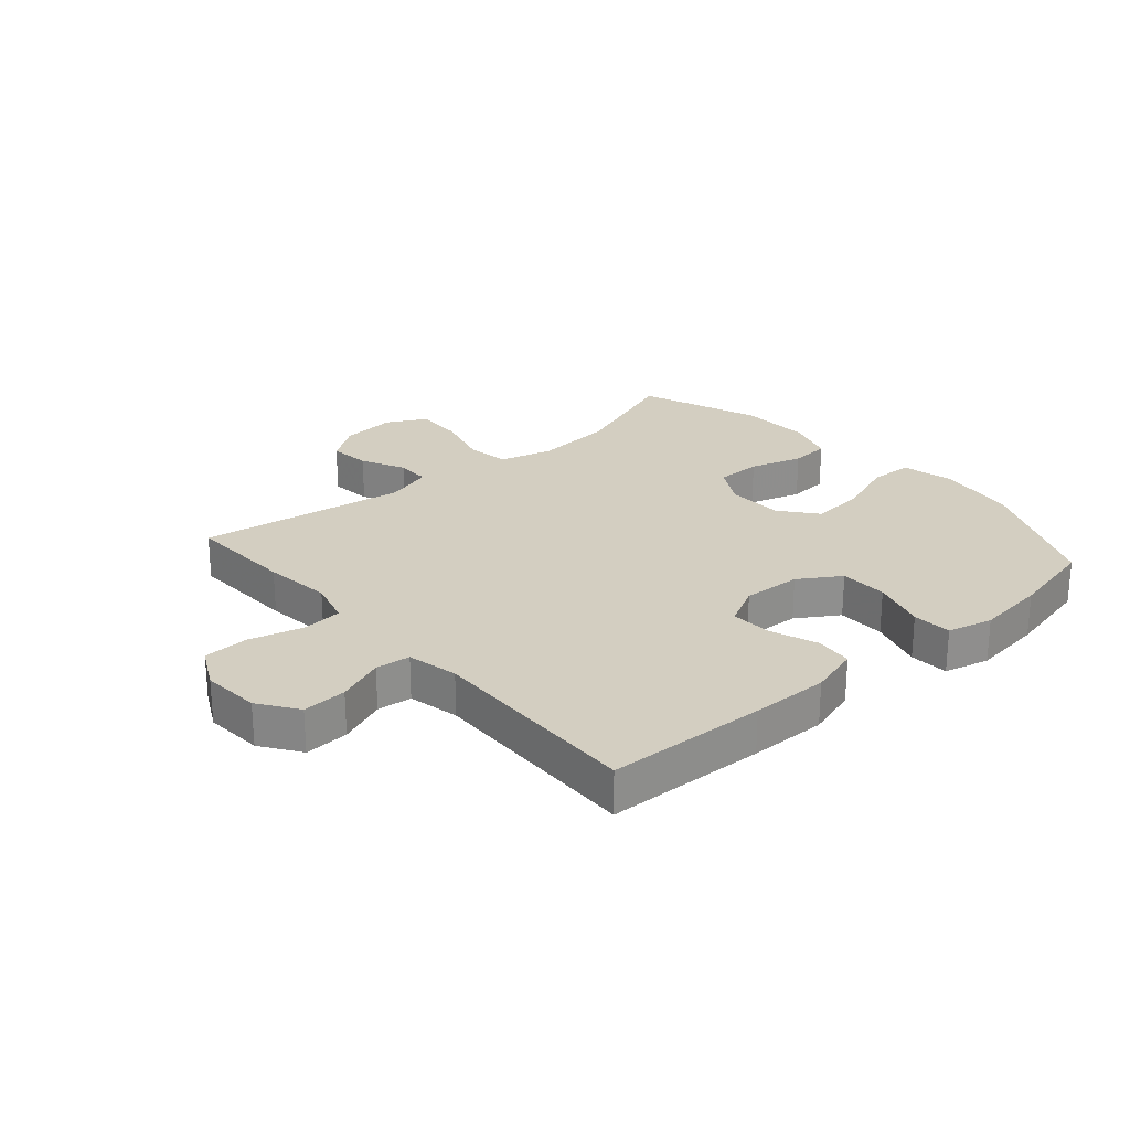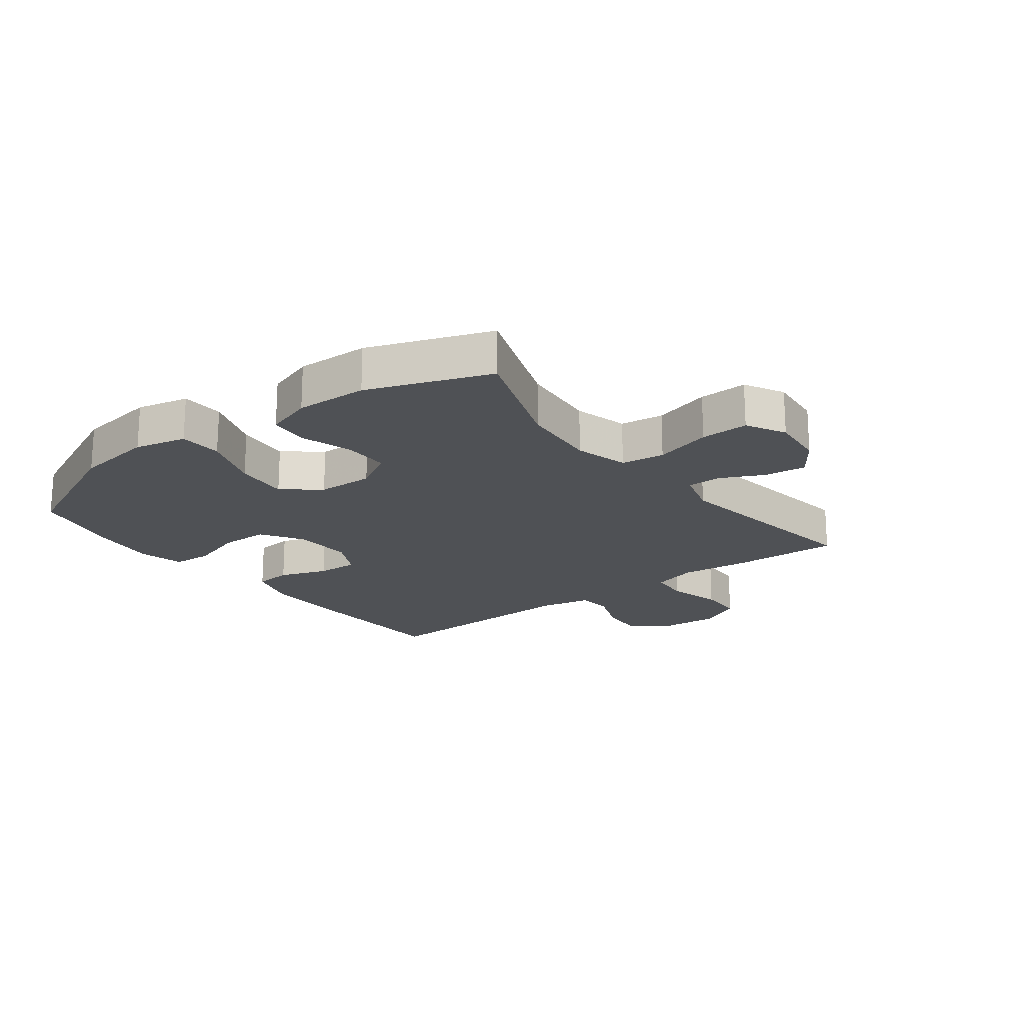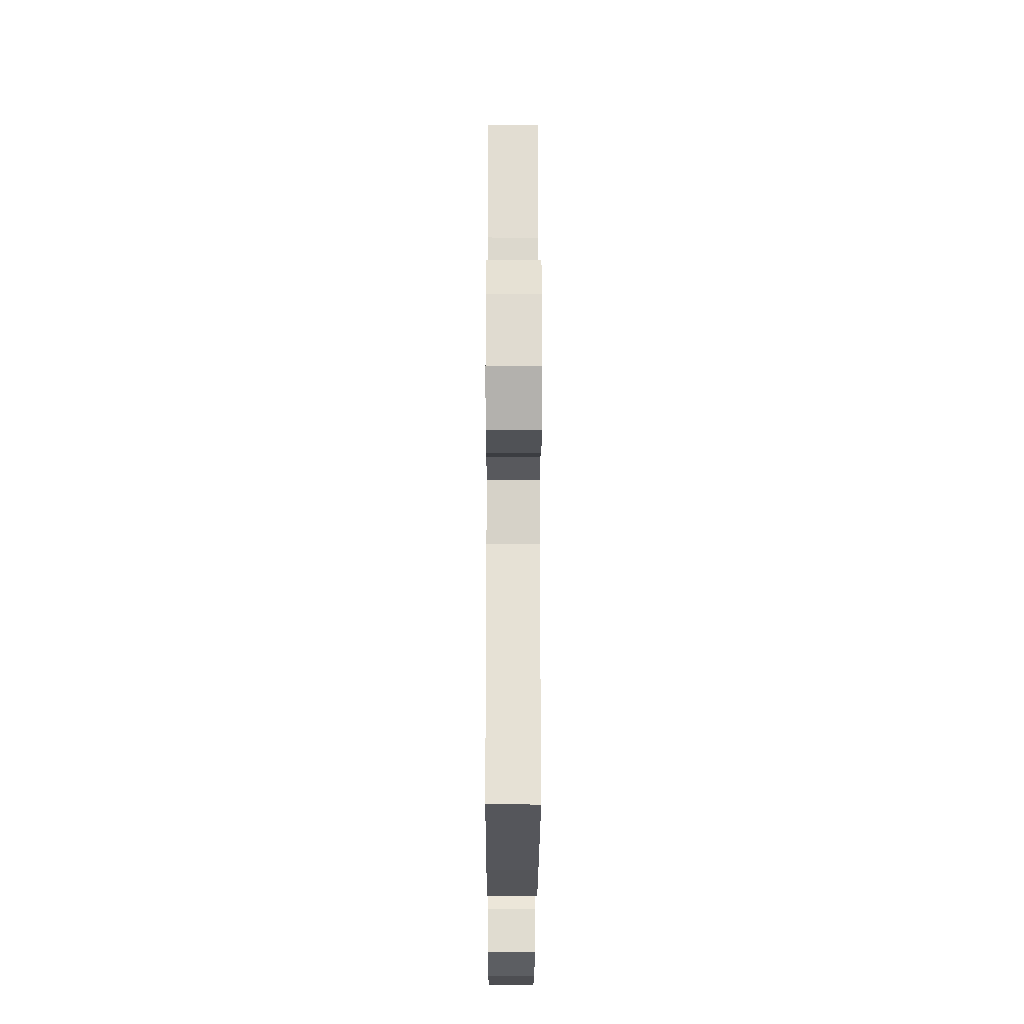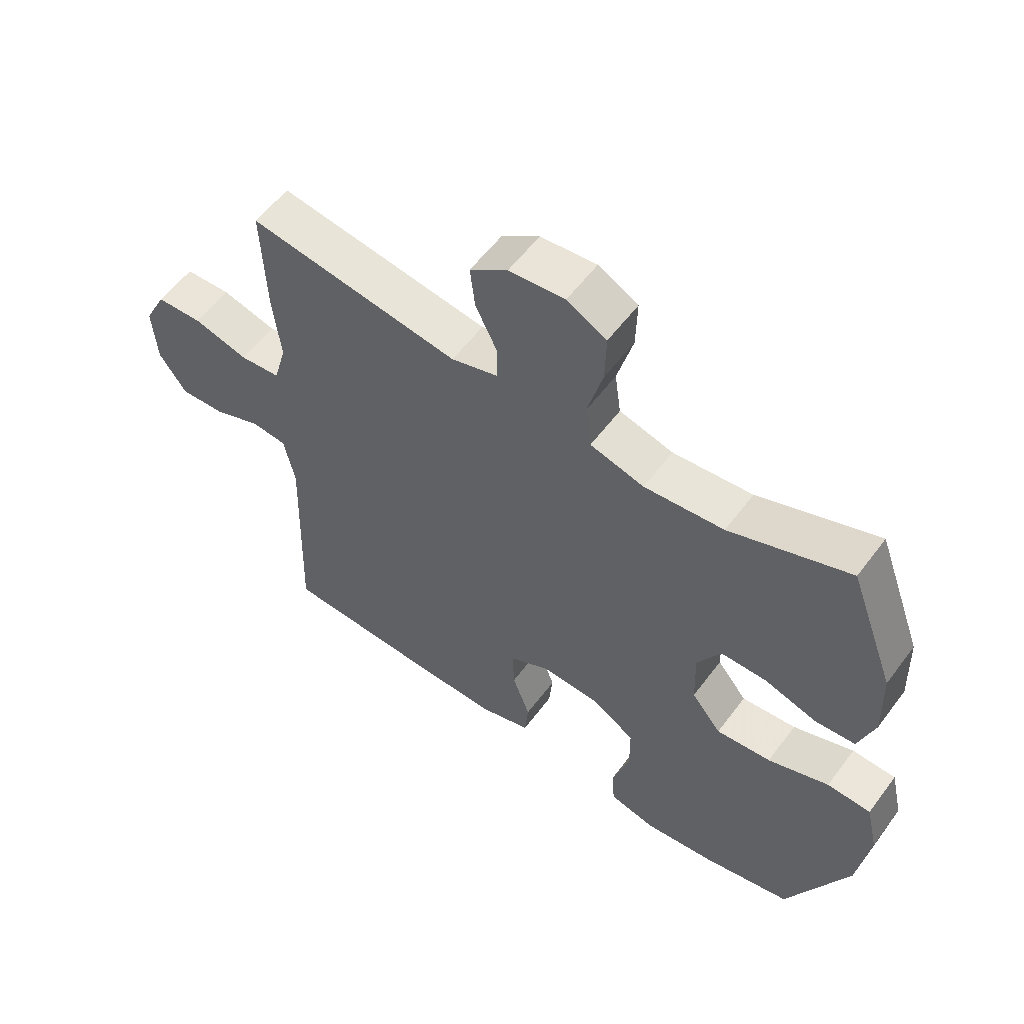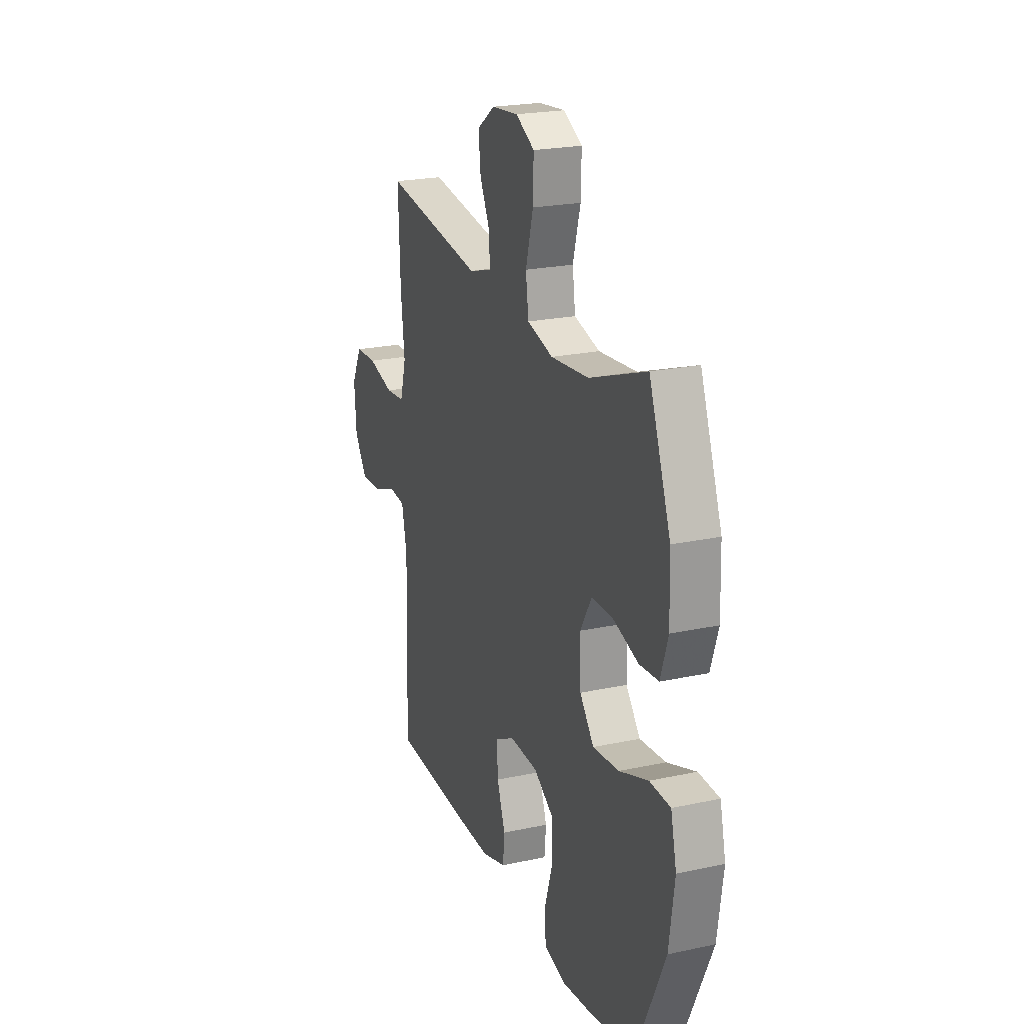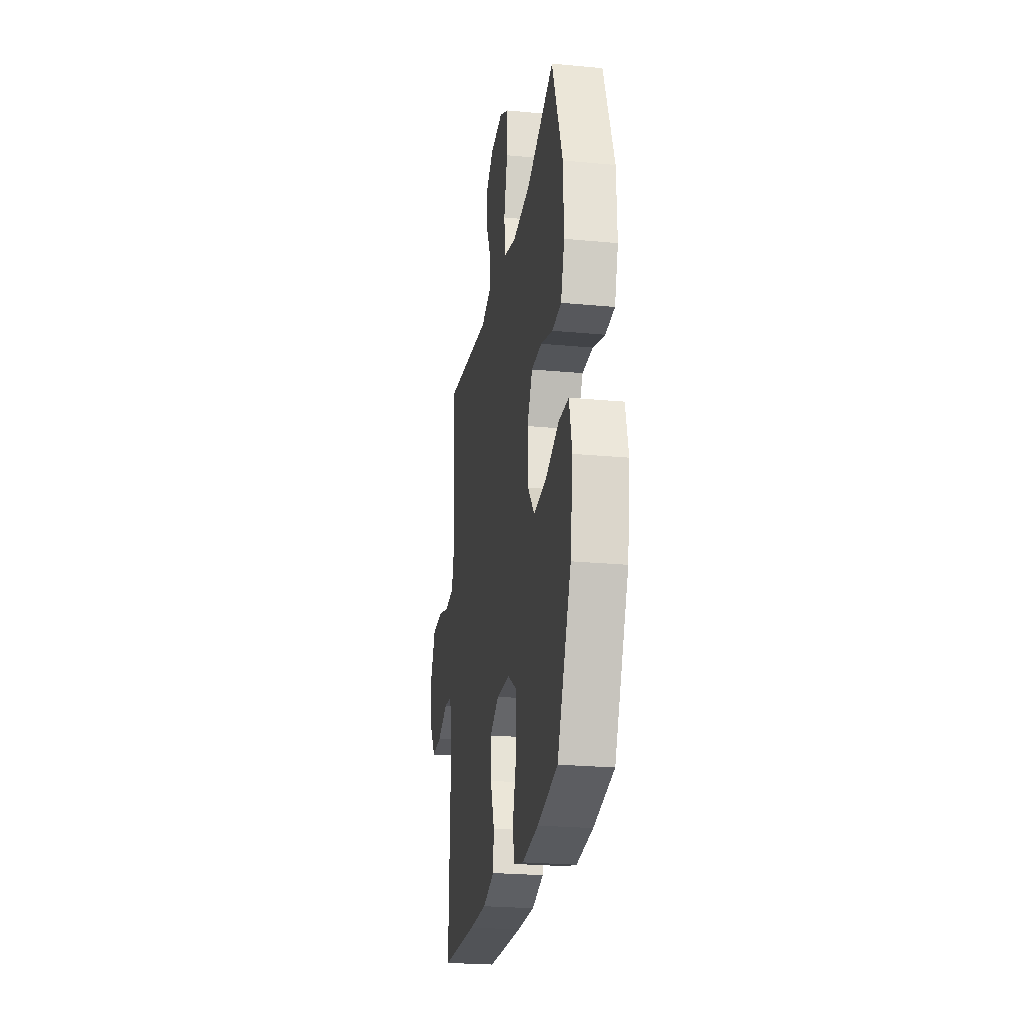
<metadata>
{"format":"obj","ext":"obj","renderer":"f3d","projection":"perspective","resolution":1024,"background":"white","views":[{"elev":25.3,"azim":138.9,"up":"+Y"},{"elev":-19.7,"azim":-52.6,"up":"+Y"},{"elev":-23.9,"azim":89.8,"up":"+Z"},{"elev":56.7,"azim":-143.7,"up":"+Z"},{"elev":22.2,"azim":-110.6,"up":"+Z"},{"elev":-24.2,"azim":-98.9,"up":"+Z"}]}
</metadata>
<code>
v 0.5 0.07 0.5
v 0.493 0.07 0.32
v 0.48 0.07 0.206
v 0.501 0.07 0.131
v 0.568 0.07 0.125
v 0.658 0.07 0.149
v 0.734 0.07 0.146
v 0.77 0.07 0.076
v 0.763 0.07 -0.021
v 0.718 0.07 -0.086
v 0.644 0.07 -0.082
v 0.565 0.07 -0.051
v 0.507 0.07 -0.057
v 0.489 0.07 -0.142
v 0.5 0.07 -0.5
v 0.235 0.07 -0.511
v 0.106 0.07 -0.513
v 0.022 0.07 -0.488
v 0.016 0.07 -0.426
v 0.045 0.07 -0.347
v 0.048 0.07 -0.278
v -0.019 0.07 -0.243
v -0.117 0.07 -0.248
v -0.186 0.07 -0.292
v -0.187 0.07 -0.372
v -0.159 0.07 -0.462
v -0.163 0.07 -0.527
v -0.238 0.07 -0.546
v -0.355 0.07 -0.532
v -0.5 0.07 -0.5
v -0.601 0.07 -0.279
v -0.62 0.07 -0.146
v -0.6 0.07 -0.06
v -0.528 0.07 -0.057
v -0.428 0.07 -0.093
v -0.338 0.07 -0.101
v -0.289 0.07 -0.04
v -0.286 0.07 0.054
v -0.325 0.07 0.121
v -0.4 0.07 0.121
v -0.487 0.07 0.094
v -0.553 0.07 0.099
v -0.579 0.07 0.178
v -0.575 0.07 0.298
v -0.5 0.07 0.5
v -0.303 0.07 0.428
v -0.172 0.07 0.416
v -0.083 0.07 0.44
v -0.073 0.07 0.512
v -0.099 0.07 0.607
v -0.101 0.07 0.687
v -0.036 0.07 0.722
v 0.056 0.07 0.713
v 0.118 0.07 0.669
v 0.11 0.07 0.6
v 0.074 0.07 0.527
v 0.074 0.07 0.471
v 0.152 0.07 0.448
v 0.5 0 0.5
v 0.493 0 0.32
v 0.48 0 0.206
v 0.501 0 0.131
v 0.568 0 0.125
v 0.658 0 0.149
v 0.734 0 0.146
v 0.77 0 0.076
v 0.763 0 -0.021
v 0.718 0 -0.086
v 0.644 0 -0.082
v 0.565 0 -0.051
v 0.507 0 -0.057
v 0.489 0 -0.142
v 0.5 0 -0.5
v 0.235 0 -0.511
v 0.106 0 -0.513
v 0.022 0 -0.488
v 0.016 0 -0.426
v 0.045 0 -0.347
v 0.048 0 -0.278
v -0.019 0 -0.243
v -0.117 0 -0.248
v -0.186 0 -0.292
v -0.187 0 -0.372
v -0.159 0 -0.462
v -0.163 0 -0.527
v -0.238 0 -0.546
v -0.355 0 -0.532
v -0.5 0 -0.5
v -0.601 0 -0.279
v -0.62 0 -0.146
v -0.6 0 -0.06
v -0.528 0 -0.057
v -0.428 0 -0.093
v -0.338 0 -0.101
v -0.289 0 -0.04
v -0.286 0 0.054
v -0.325 0 0.121
v -0.4 0 0.121
v -0.487 0 0.094
v -0.553 0 0.099
v -0.579 0 0.178
v -0.575 0 0.298
v -0.5 0 0.5
v -0.303 0 0.428
v -0.172 0 0.416
v -0.083 0 0.44
v -0.073 0 0.512
v -0.099 0 0.607
v -0.101 0 0.687
v -0.036 0 0.722
v 0.056 0 0.713
v 0.118 0 0.669
v 0.11 0 0.6
v 0.074 0 0.527
v 0.074 0 0.471
v 0.152 0 0.448
f 54 55 56
f 53 54 56
f 52 53 56
f 51 52 56
f 50 51 56
f 49 50 56
f 48 49 56 57
f 47 48 57 58
f 44 45 46
f 43 44 46
f 42 43 46
f 41 42 46
f 40 41 46
f 39 40 46 47
f 38 39 47 58
f 33 34 35
f 32 33 35
f 31 32 35
f 30 31 35
f 29 30 35
f 28 29 35
f 27 28 35
f 26 27 35
f 25 26 35
f 24 25 35 36
f 23 24 36 37
f 18 19 20
f 17 18 20
f 16 17 20
f 15 16 20
f 14 15 20
f 13 14 20 21
f 10 11 12
f 9 10 12
f 8 9 12
f 7 8 12
f 6 7 12
f 5 6 12
f 4 5 12 13
f 13 21 22
f 4 13 22
f 3 4 22
f 37 38 58
f 23 37 58
f 22 23 58
f 3 22 58
f 2 3 58
f 1 2 58
f 114 113 112
f 114 112 111
f 114 111 110
f 114 110 109
f 114 109 108
f 114 108 107
f 115 114 107 106
f 116 115 106 105
f 104 103 102
f 104 102 101
f 104 101 100
f 104 100 99
f 104 99 98
f 105 104 98 97
f 116 105 97 96
f 93 92 91
f 93 91 90
f 93 90 89
f 93 89 88
f 93 88 87
f 93 87 86
f 93 86 85
f 93 85 84
f 93 84 83
f 94 93 83 82
f 95 94 82 81
f 78 77 76
f 78 76 75
f 78 75 74
f 78 74 73
f 78 73 72
f 79 78 72 71
f 70 69 68
f 70 68 67
f 70 67 66
f 70 66 65
f 70 65 64
f 70 64 63
f 71 70 63 62
f 80 79 71
f 80 71 62
f 80 62 61
f 116 96 95
f 116 95 81
f 116 81 80
f 116 80 61
f 116 61 60
f 116 60 59
f 1 59 60 2
f 2 60 61 3
f 3 61 62 4
f 4 62 63 5
f 5 63 64 6
f 6 64 65 7
f 7 65 66 8
f 8 66 67 9
f 9 67 68 10
f 10 68 69 11
f 11 69 70 12
f 12 70 71 13
f 13 71 72 14
f 14 72 73 15
f 15 73 74 16
f 16 74 75 17
f 17 75 76 18
f 18 76 77 19
f 19 77 78 20
f 20 78 79 21
f 21 79 80 22
f 22 80 81 23
f 23 81 82 24
f 24 82 83 25
f 25 83 84 26
f 26 84 85 27
f 27 85 86 28
f 28 86 87 29
f 29 87 88 30
f 30 88 89 31
f 31 89 90 32
f 32 90 91 33
f 33 91 92 34
f 34 92 93 35
f 35 93 94 36
f 36 94 95 37
f 37 95 96 38
f 38 96 97 39
f 39 97 98 40
f 40 98 99 41
f 41 99 100 42
f 42 100 101 43
f 43 101 102 44
f 44 102 103 45
f 45 103 104 46
f 46 104 105 47
f 47 105 106 48
f 48 106 107 49
f 49 107 108 50
f 50 108 109 51
f 51 109 110 52
f 52 110 111 53
f 53 111 112 54
f 54 112 113 55
f 55 113 114 56
f 56 114 115 57
f 57 115 116 58
f 58 116 59 1

</code>
